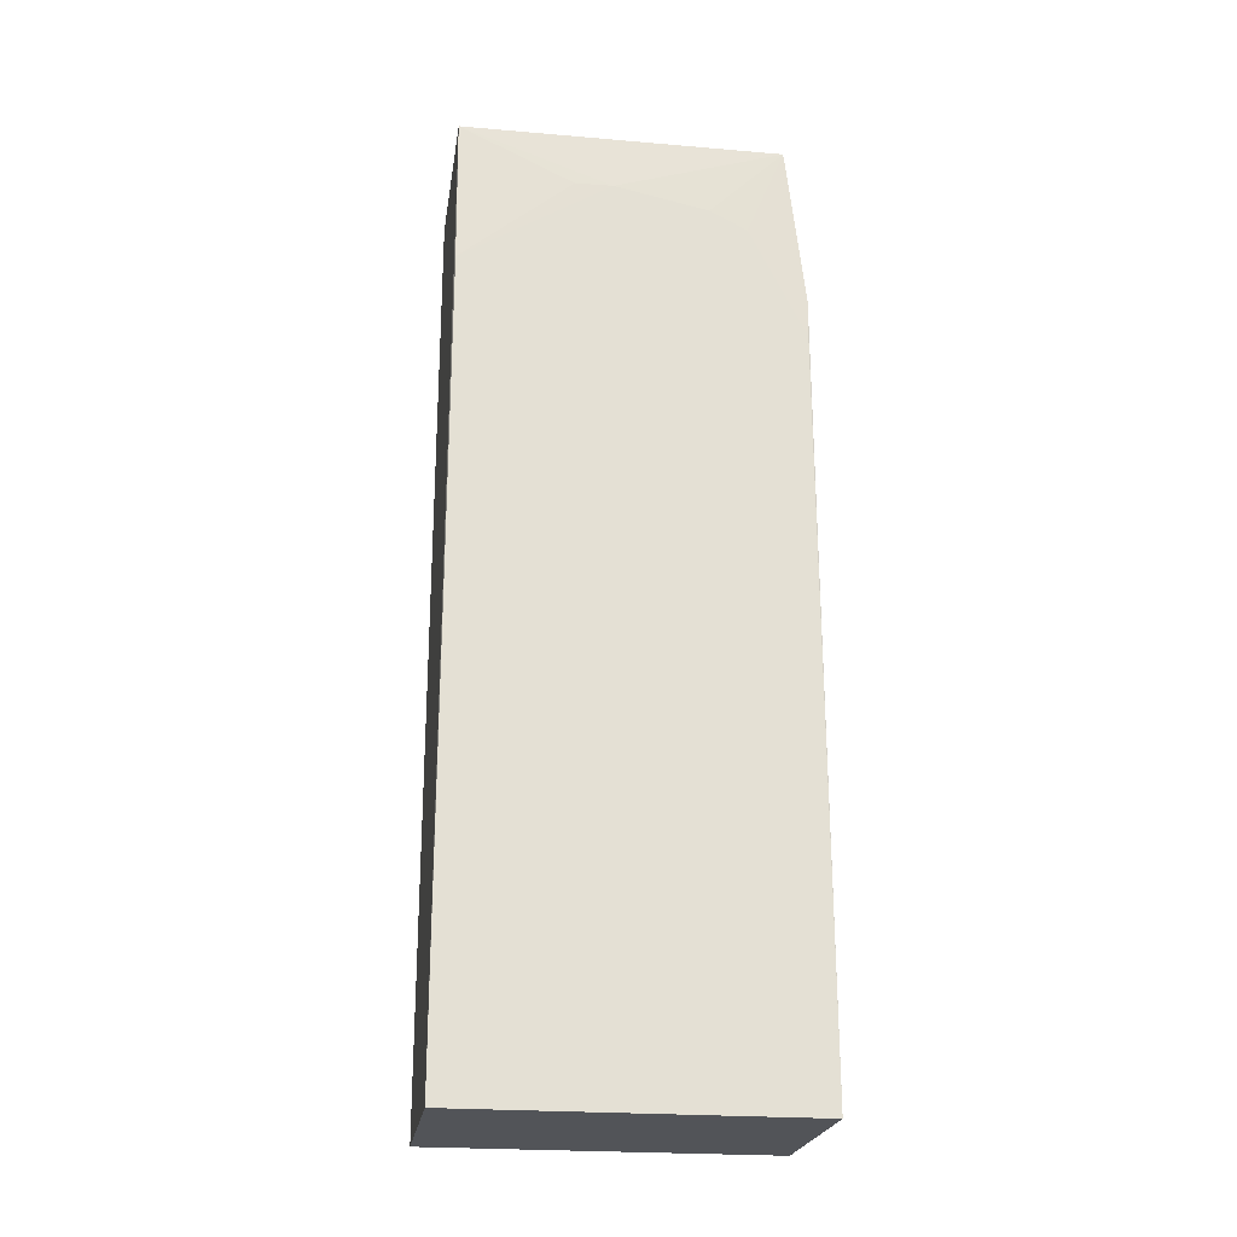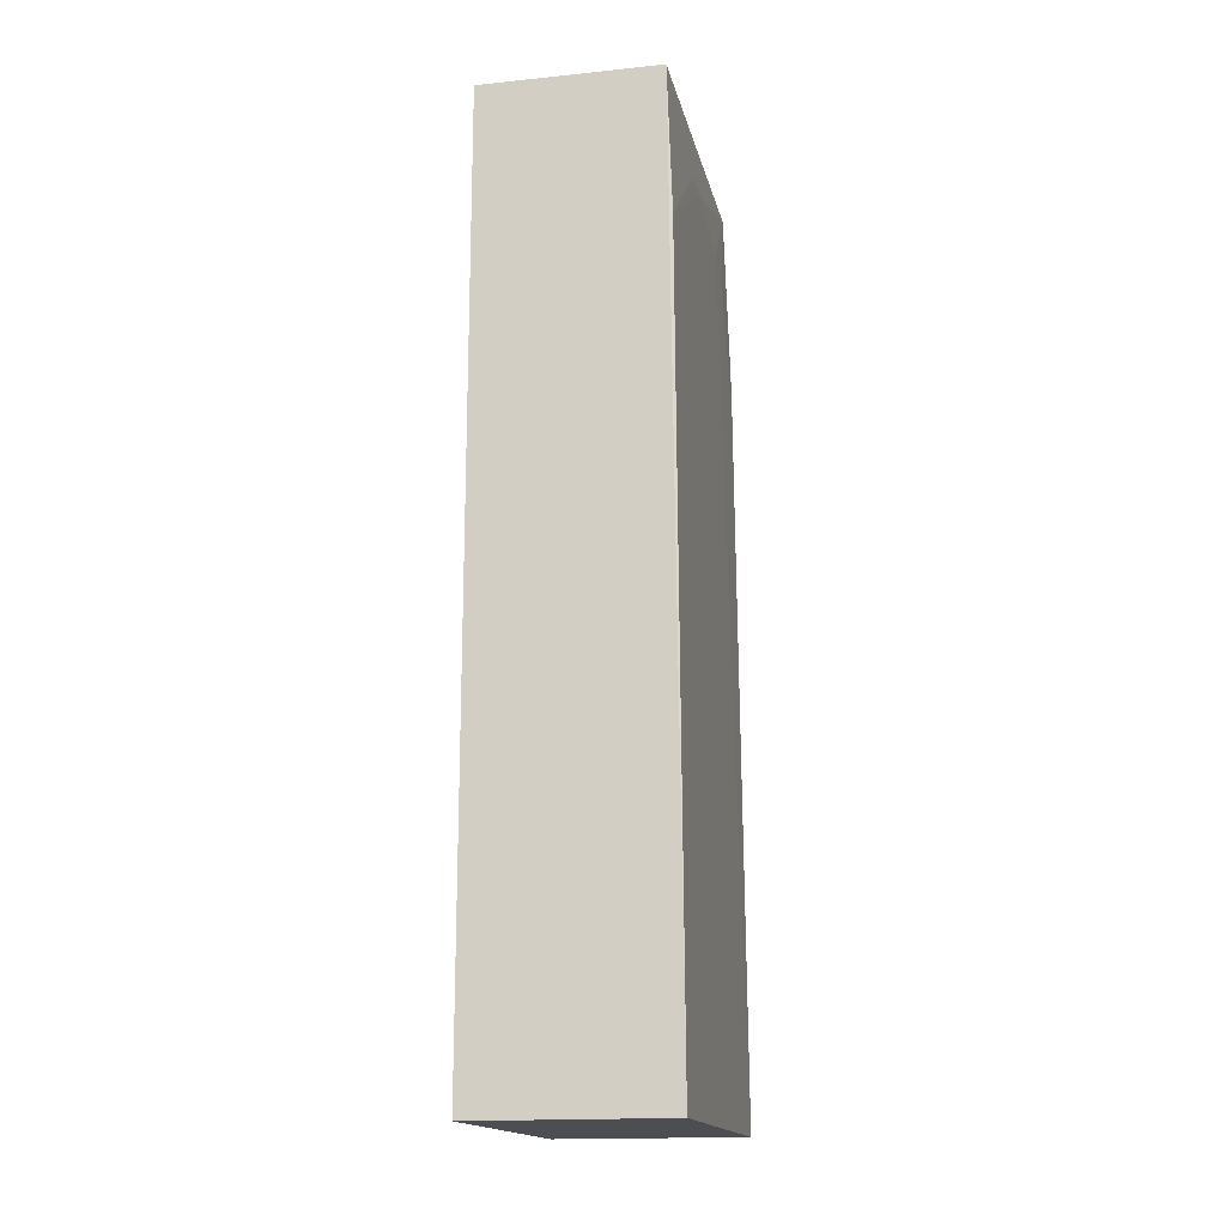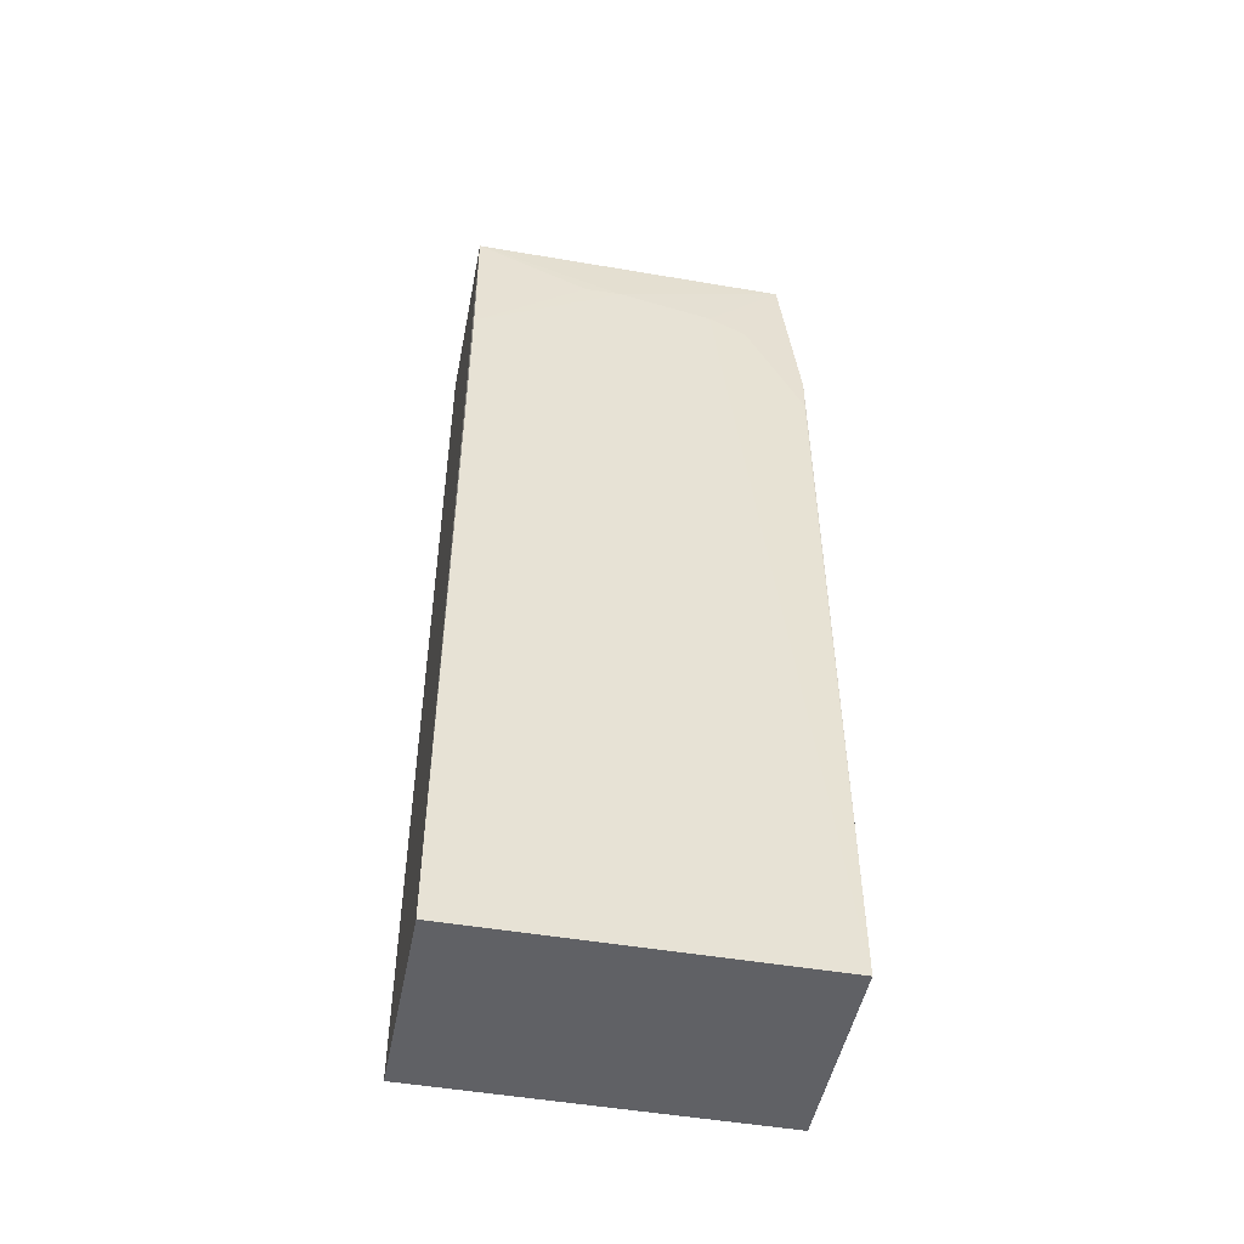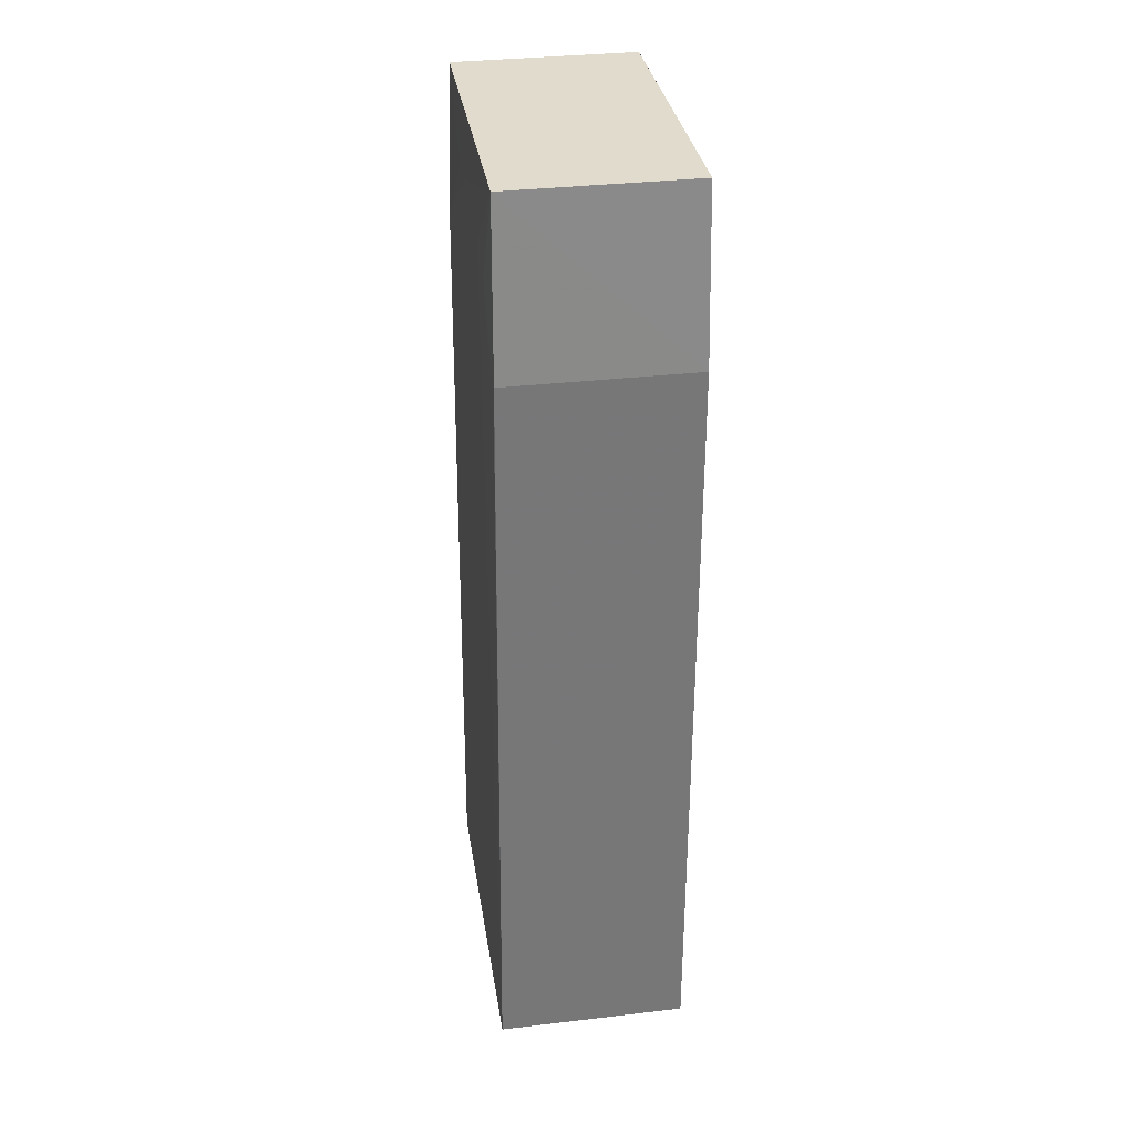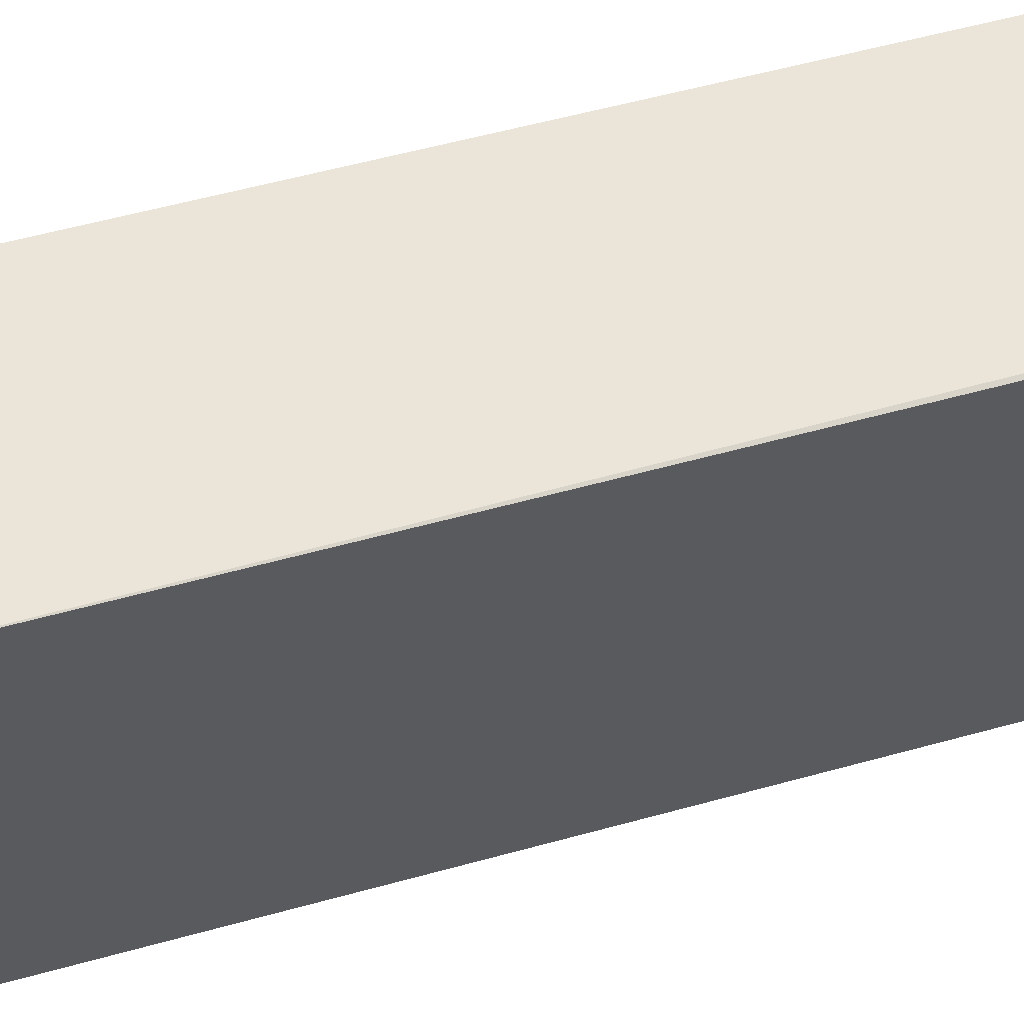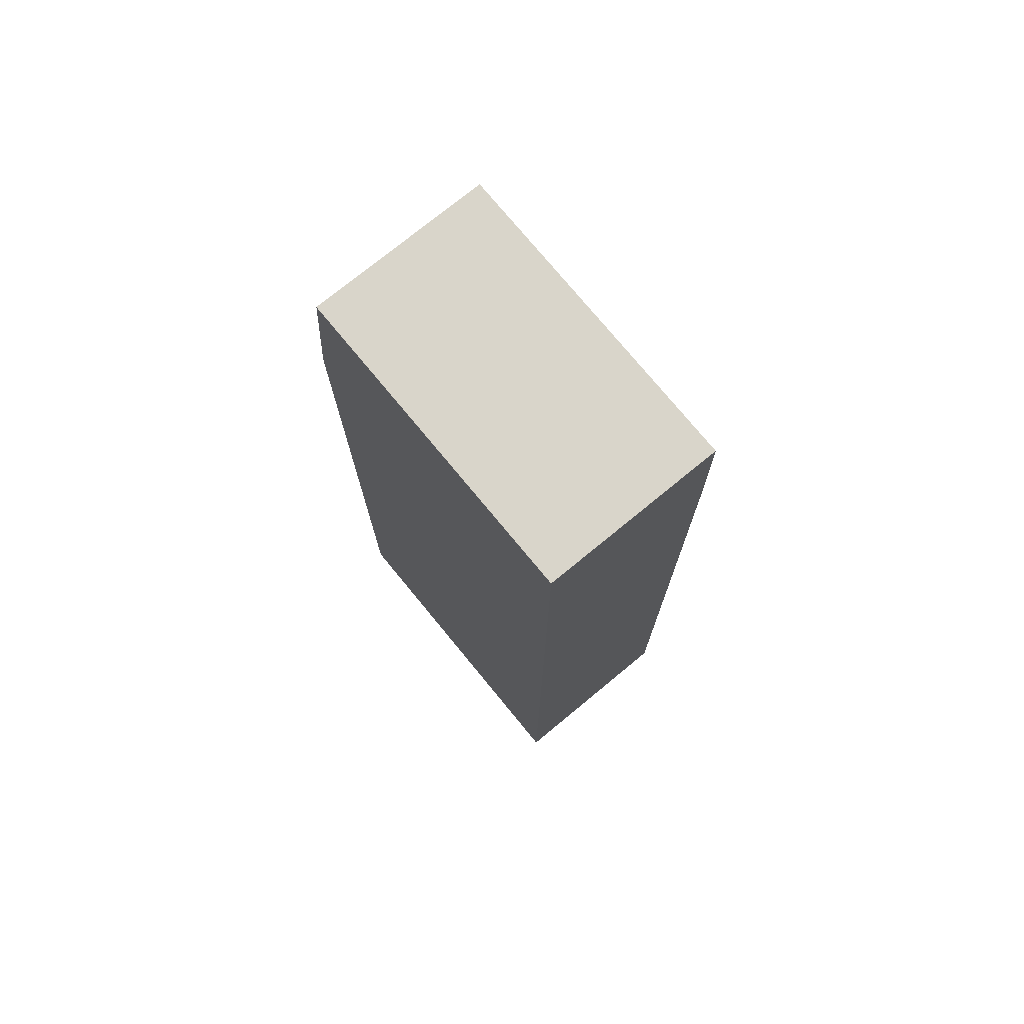
<metadata>
{"format":"obj","ext":"obj","renderer":"f3d","projection":"perspective","resolution":1024,"background":"white","views":[{"elev":-22.9,"azim":-98.6,"up":"+Z"},{"elev":-16.5,"azim":-168.1,"up":"+Z"},{"elev":-49.0,"azim":-101.0,"up":"+Z"},{"elev":33.3,"azim":-9.1,"up":"+Z"},{"elev":59.3,"azim":-105.4,"up":"+Y"},{"elev":74.5,"azim":140.6,"up":"+Z"}]}
</metadata>
<code>
v -0.01923 0.01981 0.118
v -0.01923 -0.01391 0.118
v -0.01923 -0.01589 0.01885
v -0.0395 0.01978 0.0189
v -0.03861 -0.01397 0.118
v -0.01923 0.01981 0.01885
v -0.03846 0.01979 0.118
v -0.01923 -0.01589 0.1002
v -0.03966 -0.01589 0.01888
v -0.03897 0.003926 0.1121
v -0.03893 -0.01589 0.1002
v -0.03898 0.01968 0.1022
v -0.039 -0.005946 0.11
v -0.03893 0.007869 0.112
v -0.03901 -0.0158 0.09617
v -0.03898 -0.009878 0.1081
f 1 2 3
f 5 2 1
f 6 1 3
f 7 5 1
f 7 6 4
f 7 1 6
f 8 3 2
f 8 2 5
f 9 3 8
f 9 6 3
f 9 4 6
f 10 5 7
f 11 9 8
f 11 8 5
f 12 7 4
f 12 4 9
f 12 9 10
f 13 10 9
f 13 5 10
f 14 12 10
f 14 10 7
f 14 7 12
f 15 9 11
f 16 11 5
f 16 5 13
f 16 15 11
f 16 13 9
f 16 9 15

</code>
